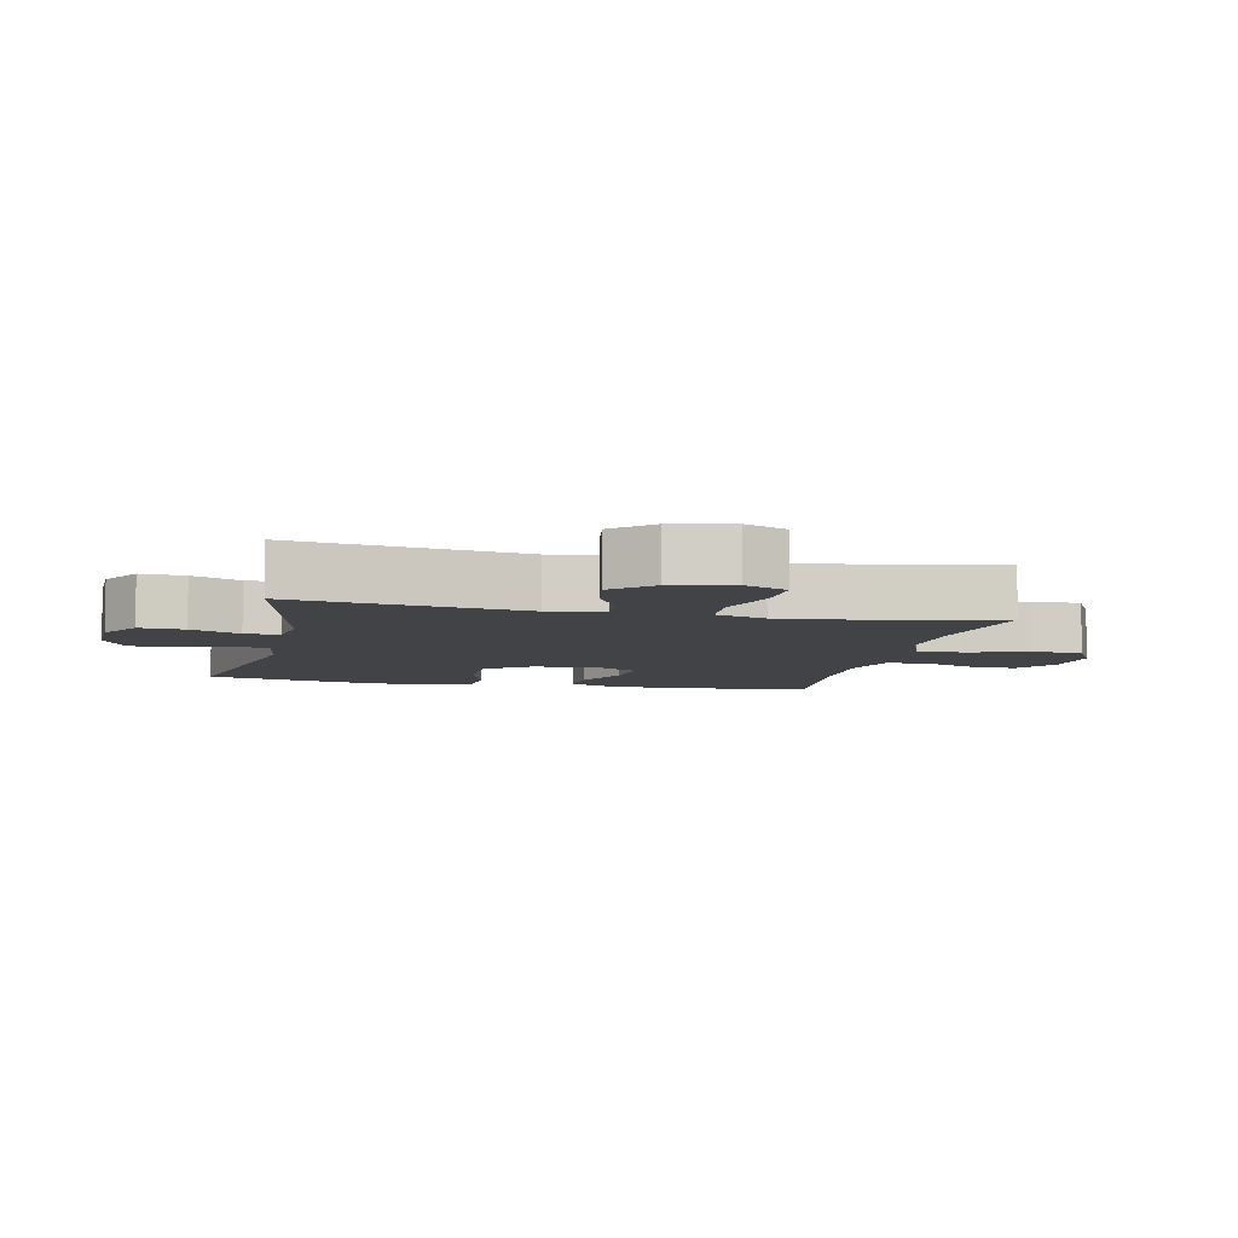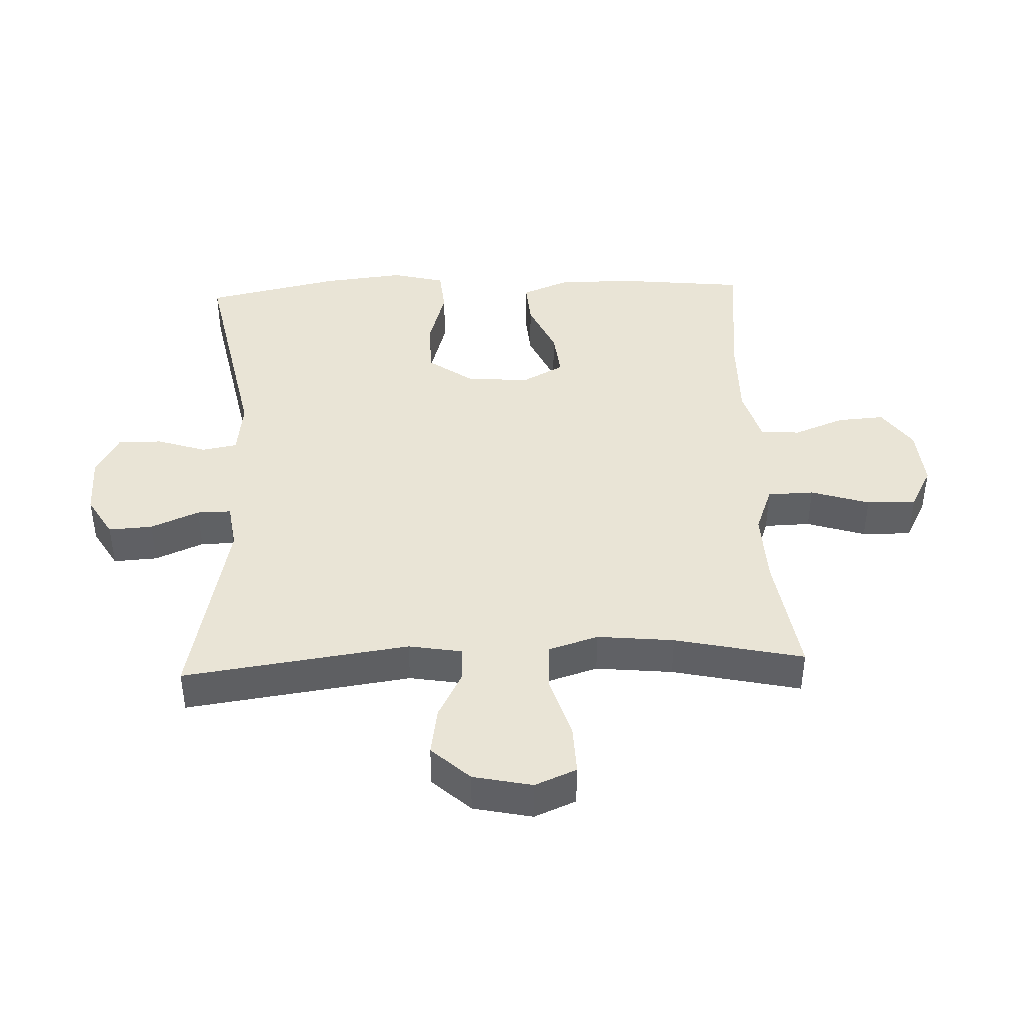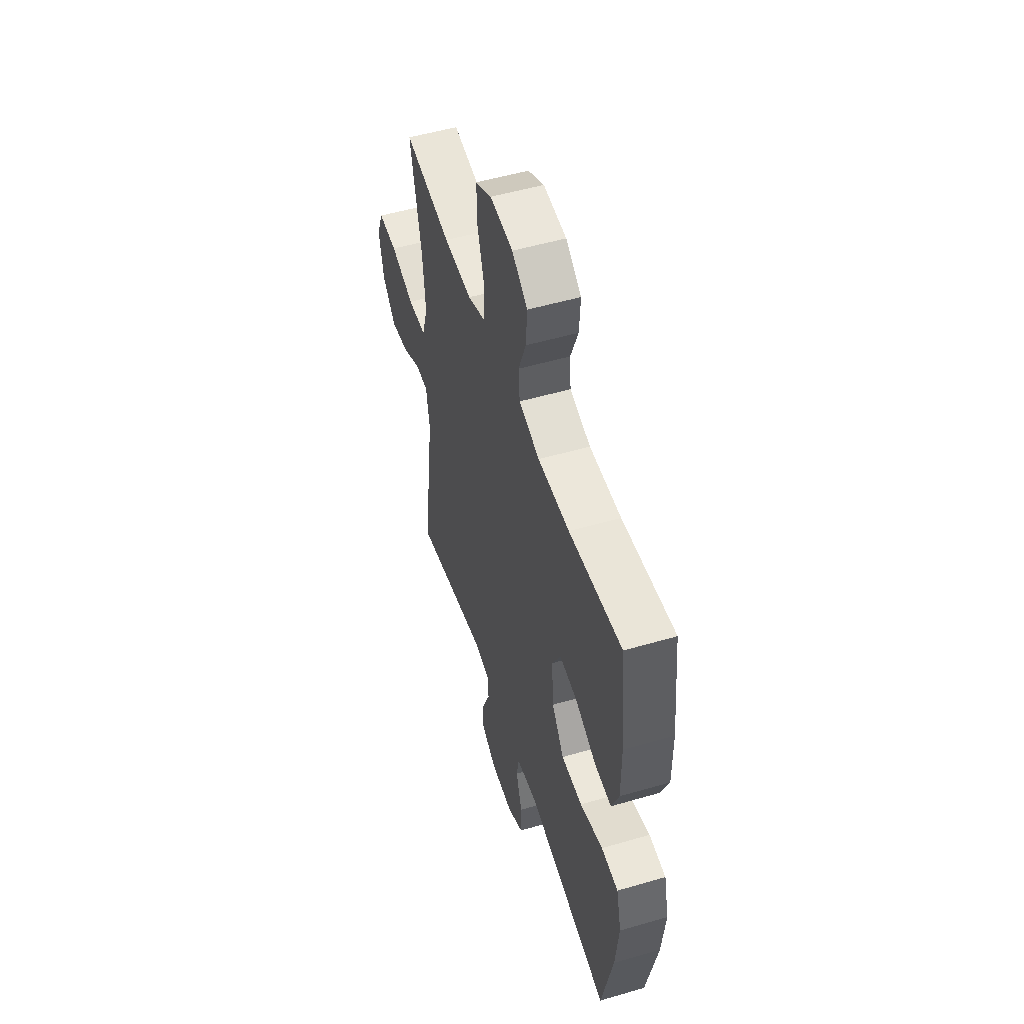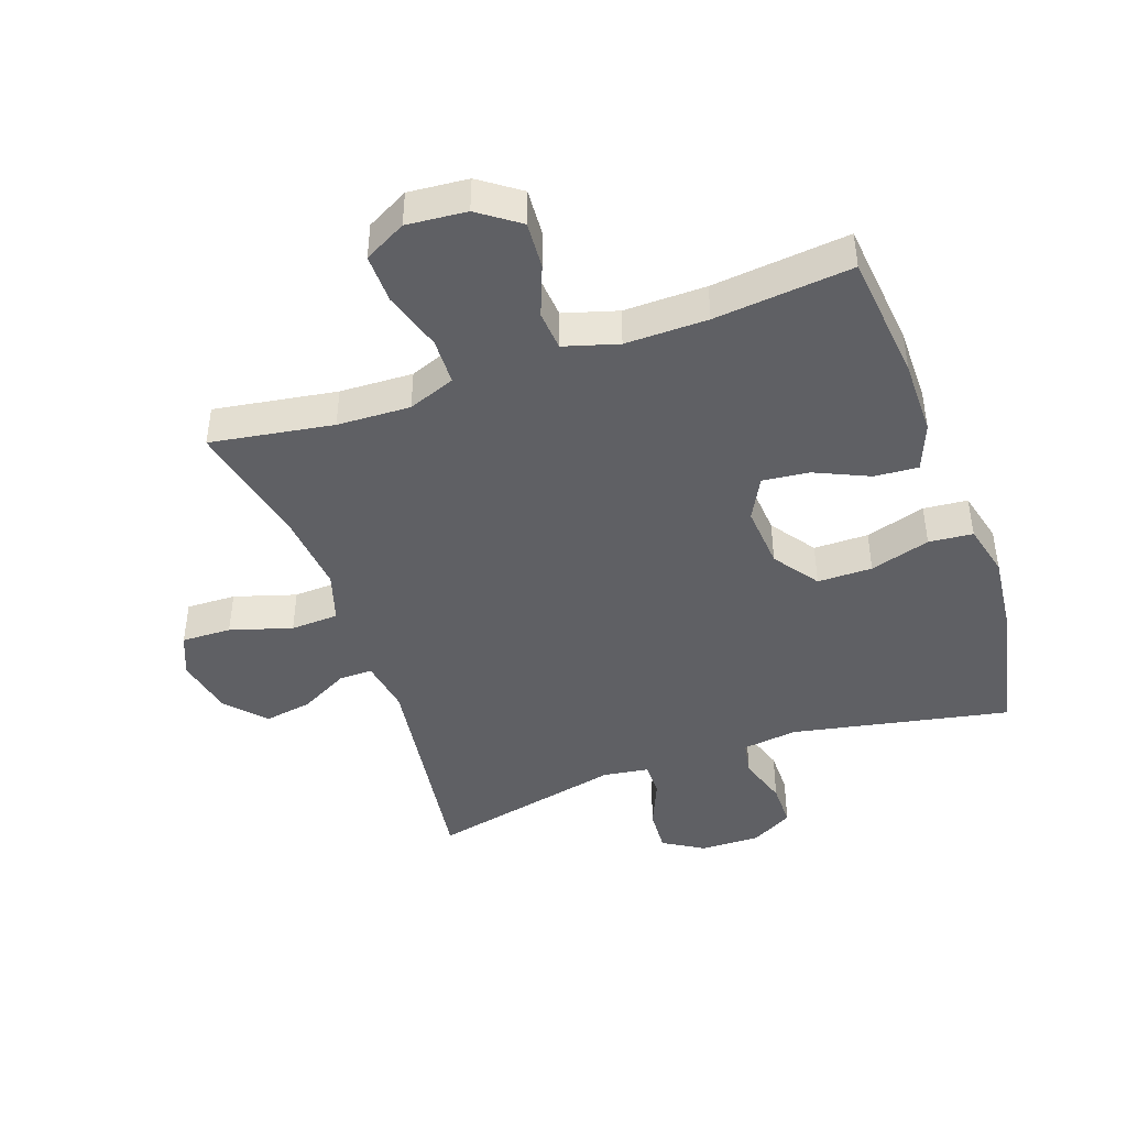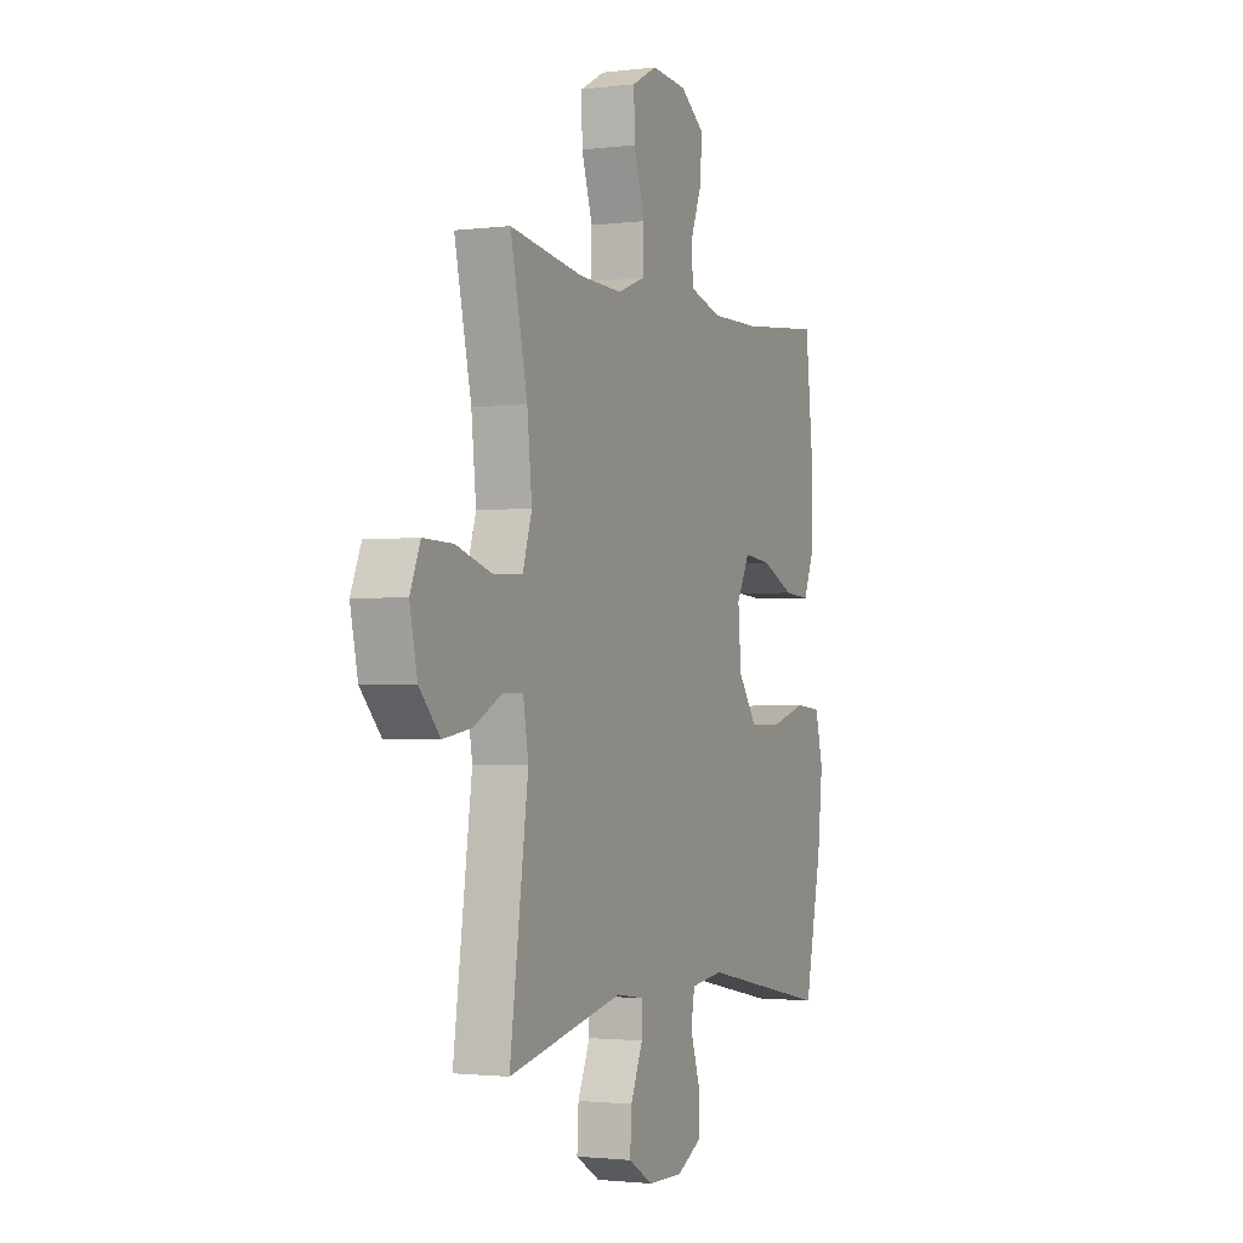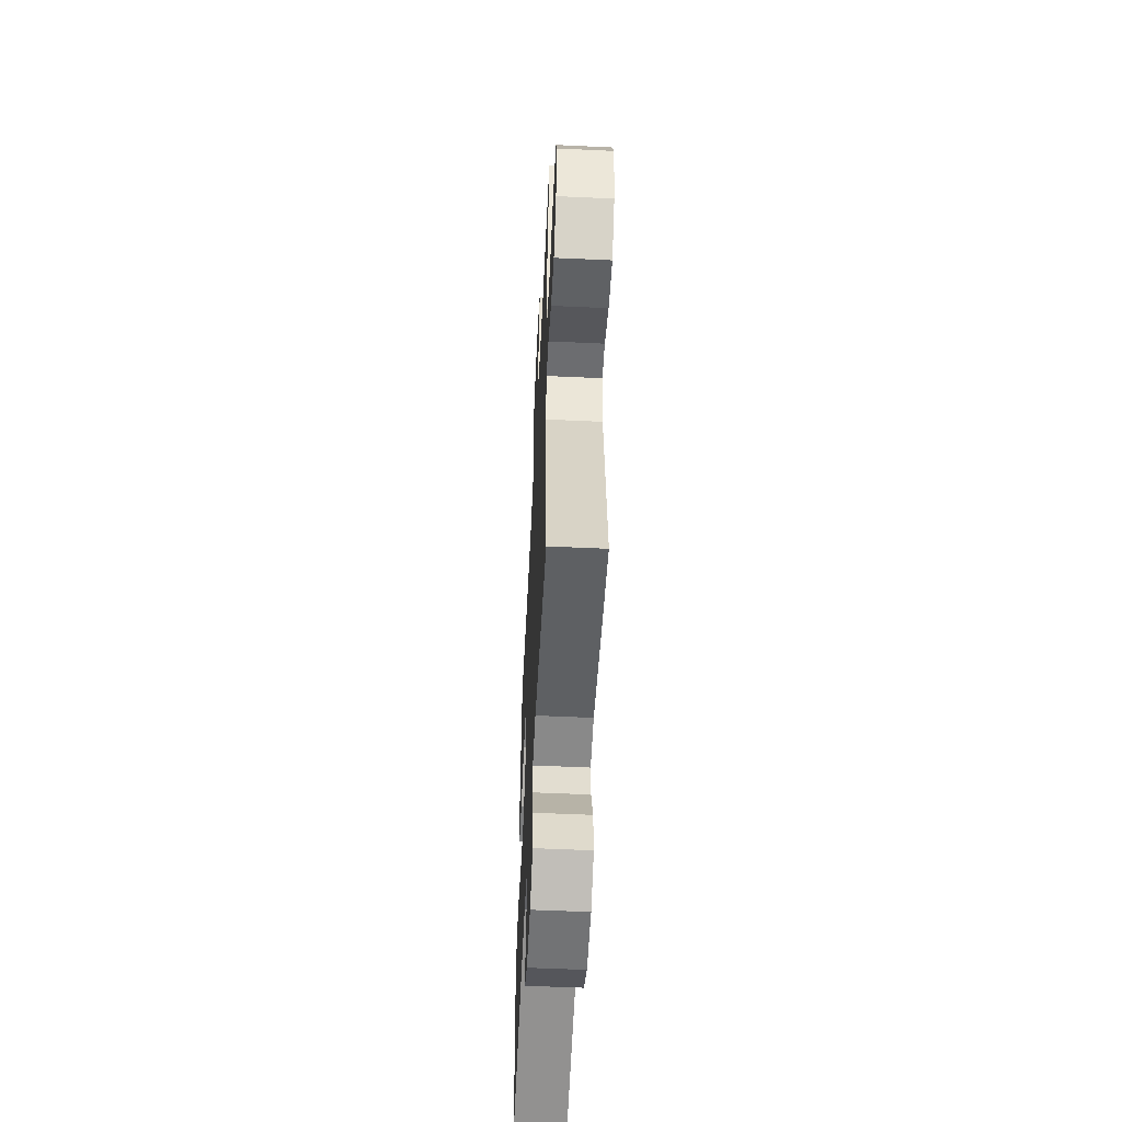
<metadata>
{"format":"obj","ext":"obj","renderer":"f3d","projection":"perspective","resolution":1024,"background":"white","views":[{"elev":-7.0,"azim":-102.6,"up":"+Y"},{"elev":42.5,"azim":-92.4,"up":"+Y"},{"elev":52.2,"azim":72.5,"up":"+Z"},{"elev":-44.6,"azim":19.4,"up":"+Y"},{"elev":-1.9,"azim":-65.9,"up":"+Z"},{"elev":-54.8,"azim":-92.8,"up":"+Z"}]}
</metadata>
<code>
o path1324
v 0.3044 0.0375 0.4619
v 0.1716 0.0375 0.4603
v 0.08445 0.0375 0.4861
v 0.07879 0.0375 0.5493
v 0.1105 0.0375 0.6314
v 0.1153 0.0375 0.707
v 0.0499 0.0375 0.7536
v -0.04649 0.0375 0.7619
v -0.1139 0.0375 0.726
v -0.1124 0.0375 0.6466
v -0.08248 0.0375 0.552
v -0.08444 0.0375 0.4774
v -0.1603 0.0375 0.4485
v -0.2781 0.0375 0.4531
v -0.4757 0.0375 0.4845
v -0.4298 0.0375 0.2773
v -0.417 0.0375 0.1535
v -0.4418 0.0375 0.0731
v -0.519 0.0375 0.06961
v -0.6182 0.0375 0.1
v -0.698 0.0375 0.1024
v -0.7259 0.0375 0.03518
v -0.7054 0.0375 -0.06013
v -0.6492 0.0375 -0.1215
v -0.5717 0.0375 -0.1087
v -0.4944 0.0375 -0.06797
v -0.4403 0.0375 -0.06728
v -0.4256 0.0375 -0.1535
v -0.4757 0.0375 -0.5174
v -0.163 0.0375 -0.4489
v -0.08909 0.0375 -0.4597
v -0.08972 0.0375 -0.5145
v -0.1225 0.0375 -0.5922
v -0.1266 0.0375 -0.6631
v -0.06106 0.0375 -0.7024
v 0.03501 0.0375 -0.7041
v 0.1025 0.0375 -0.6671
v 0.1023 0.0375 -0.5957
v 0.07635 0.0375 -0.516
v 0.08637 0.0375 -0.4592
v 0.1749 0.0375 -0.4476
v 0.526 0.0375 -0.5174
v 0.5716 0.0375 -0.3006
v 0.5856 0.0375 -0.1705
v 0.5644 0.0375 -0.08493
v 0.4934 0.0375 -0.07857
v 0.3967 0.0375 -0.1072
v 0.3085 0.0375 -0.1069
v 0.2572 0.0375 -0.03492
v 0.249 0.0375 0.06659
v 0.2846 0.0375 0.1342
v 0.3593 0.0375 0.1259
v 0.4474 0.0375 0.08628
v 0.5178 0.0375 0.08111
v 0.548 0.0375 0.1564
v 0.5481 0.0375 0.278
v 0.526 0.0375 0.4845
v 0.3044 -0.0375 0.4619
v 0.1716 -0.0375 0.4603
v 0.08445 -0.0375 0.4861
v 0.07879 -0.0375 0.5493
v 0.1105 -0.0375 0.6314
v 0.1153 -0.0375 0.707
v 0.0499 -0.0375 0.7536
v -0.04649 -0.0375 0.7619
v -0.1139 -0.0375 0.726
v -0.1124 -0.0375 0.6466
v -0.08248 -0.0375 0.552
v -0.08444 -0.0375 0.4774
v -0.1603 -0.0375 0.4485
v -0.2781 -0.0375 0.4531
v -0.4757 -0.0375 0.4845
v -0.4298 -0.0375 0.2773
v -0.417 -0.0375 0.1535
v -0.4418 -0.0375 0.0731
v -0.519 -0.0375 0.06961
v -0.6182 -0.0375 0.1
v -0.698 -0.0375 0.1024
v -0.7259 -0.0375 0.03518
v -0.7054 -0.0375 -0.06013
v -0.6492 -0.0375 -0.1215
v -0.5717 -0.0375 -0.1087
v -0.4944 -0.0375 -0.06797
v -0.4403 -0.0375 -0.06728
v -0.4256 -0.0375 -0.1535
v -0.4757 -0.0375 -0.5174
v -0.163 -0.0375 -0.4489
v -0.08909 -0.0375 -0.4597
v -0.08972 -0.0375 -0.5145
v -0.1225 -0.0375 -0.5922
v -0.1266 -0.0375 -0.6631
v -0.06106 -0.0375 -0.7024
v 0.03501 -0.0375 -0.7041
v 0.1025 -0.0375 -0.6671
v 0.1023 -0.0375 -0.5957
v 0.07635 -0.0375 -0.516
v 0.08637 -0.0375 -0.4592
v 0.1749 -0.0375 -0.4476
v 0.526 -0.0375 -0.5174
v 0.5716 -0.0375 -0.3006
v 0.5856 -0.0375 -0.1705
v 0.5644 -0.0375 -0.08493
v 0.4934 -0.0375 -0.07857
v 0.3967 -0.0375 -0.1072
v 0.3085 -0.0375 -0.1069
v 0.2572 -0.0375 -0.03492
v 0.249 -0.0375 0.06659
v 0.2846 -0.0375 0.1342
v 0.3593 -0.0375 0.1259
v 0.4474 -0.0375 0.08628
v 0.5178 -0.0375 0.08111
v 0.548 -0.0375 0.1564
v 0.5481 -0.0375 0.278
v 0.526 -0.0375 0.4845
v -0.698 0.0375 0.1024
v -0.698 0.0375 0.1024
v -0.7259 0.0375 0.03518
v -0.7054 0.0375 -0.06013
v -0.6492 0.0375 -0.1215
v -0.6182 0.0375 0.1
v -0.5717 0.0375 -0.1087
v -0.519 0.0375 0.06961
v -0.4944 0.0375 -0.06797
v -0.4418 0.0375 0.0731
v -0.4418 0.0375 0.0731
v -0.4403 0.0375 -0.06728
v -0.4403 0.0375 -0.06728
v -0.4757 0.0375 0.4845
v -0.4757 0.0375 0.4845
v -0.4298 0.0375 0.2773
v -0.417 0.0375 0.1535
v -0.4256 0.0375 -0.1535
v -0.4757 0.0375 -0.5174
v -0.4757 0.0375 -0.5174
v -0.2781 0.0375 0.4531
v -0.163 0.0375 -0.4489
v -0.1603 0.0375 0.4485
v -0.08909 0.0375 -0.4597
v -0.08909 0.0375 -0.4597
v -0.08444 0.0375 0.4774
v -0.08444 0.0375 0.4774
v -0.1225 0.0375 -0.5922
v -0.1266 0.0375 -0.6631
v -0.1266 0.0375 -0.6631
v -0.06106 0.0375 -0.7024
v -0.08972 0.0375 -0.5145
v -0.04649 0.0375 0.7619
v -0.1139 0.0375 0.726
v -0.1139 0.0375 0.726
v -0.1124 0.0375 0.6466
v -0.08248 0.0375 0.552
v 0.03501 0.0375 -0.7041
v 0.0499 0.0375 0.7536
v 0.1025 0.0375 -0.6671
v 0.1025 0.0375 -0.6671
v 0.1153 0.0375 0.707
v 0.07635 0.0375 -0.516
v 0.08637 0.0375 -0.4592
v 0.08637 0.0375 -0.4592
v 0.1023 0.0375 -0.5957
v 0.1105 0.0375 0.6314
v 0.07879 0.0375 0.5493
v 0.08445 0.0375 0.4861
v 0.08445 0.0375 0.4861
v 0.1716 0.0375 0.4603
v 0.1749 0.0375 -0.4476
v 0.3044 0.0375 0.4619
v 0.2572 0.0375 -0.03492
v 0.249 0.0375 0.06659
v 0.2846 0.0375 0.1342
v 0.2846 0.0375 0.1342
v 0.3085 0.0375 -0.1069
v 0.3593 0.0375 0.1259
v 0.3967 0.0375 -0.1072
v 0.4474 0.0375 0.08628
v 0.4934 0.0375 -0.07857
v 0.5178 0.0375 0.08111
v 0.5178 0.0375 0.08111
v 0.5644 0.0375 -0.08493
v 0.5644 0.0375 -0.08493
v 0.526 0.0375 0.4845
v 0.526 0.0375 0.4845
v 0.526 0.0375 -0.5174
v 0.526 0.0375 -0.5174
v 0.548 0.0375 0.1564
v 0.5481 0.0375 0.278
v 0.5716 0.0375 -0.3006
v 0.5856 0.0375 -0.1705
v -0.698 -0.0375 0.1024
v -0.698 -0.0375 0.1024
v -0.7259 -0.0375 0.03518
v -0.7054 -0.0375 -0.06013
v -0.6492 -0.0375 -0.1215
v -0.6182 -0.0375 0.1
v -0.5717 -0.0375 -0.1087
v -0.519 -0.0375 0.06961
v -0.4944 -0.0375 -0.06797
v -0.4418 -0.0375 0.0731
v -0.4418 -0.0375 0.0731
v -0.4403 -0.0375 -0.06728
v -0.4403 -0.0375 -0.06728
v -0.4757 -0.0375 0.4845
v -0.4757 -0.0375 0.4845
v -0.4298 -0.0375 0.2773
v -0.417 -0.0375 0.1535
v -0.4256 -0.0375 -0.1535
v -0.4757 -0.0375 -0.5174
v -0.4757 -0.0375 -0.5174
v -0.2781 -0.0375 0.4531
v -0.163 -0.0375 -0.4489
v -0.1603 -0.0375 0.4485
v -0.08909 -0.0375 -0.4597
v -0.08909 -0.0375 -0.4597
v -0.08444 -0.0375 0.4774
v -0.08444 -0.0375 0.4774
v -0.1225 -0.0375 -0.5922
v -0.1266 -0.0375 -0.6631
v -0.1266 -0.0375 -0.6631
v -0.06106 -0.0375 -0.7024
v -0.08972 -0.0375 -0.5145
v -0.04649 -0.0375 0.7619
v -0.1139 -0.0375 0.726
v -0.1139 -0.0375 0.726
v -0.1124 -0.0375 0.6466
v -0.08248 -0.0375 0.552
v 0.03501 -0.0375 -0.7041
v 0.0499 -0.0375 0.7536
v 0.1025 -0.0375 -0.6671
v 0.1025 -0.0375 -0.6671
v 0.1153 -0.0375 0.707
v 0.07635 -0.0375 -0.516
v 0.08637 -0.0375 -0.4592
v 0.08637 -0.0375 -0.4592
v 0.1023 -0.0375 -0.5957
v 0.1105 -0.0375 0.6314
v 0.07879 -0.0375 0.5493
v 0.08445 -0.0375 0.4861
v 0.08445 -0.0375 0.4861
v 0.1716 -0.0375 0.4603
v 0.1749 -0.0375 -0.4476
v 0.3044 -0.0375 0.4619
v 0.2572 -0.0375 -0.03492
v 0.249 -0.0375 0.06659
v 0.2846 -0.0375 0.1342
v 0.2846 -0.0375 0.1342
v 0.3085 -0.0375 -0.1069
v 0.3593 -0.0375 0.1259
v 0.3967 -0.0375 -0.1072
v 0.4474 -0.0375 0.08628
v 0.4934 -0.0375 -0.07857
v 0.5178 -0.0375 0.08111
v 0.5178 -0.0375 0.08111
v 0.5644 -0.0375 -0.08493
v 0.5644 -0.0375 -0.08493
v 0.526 -0.0375 0.4845
v 0.526 -0.0375 0.4845
v 0.526 -0.0375 -0.5174
v 0.526 -0.0375 -0.5174
v 0.548 -0.0375 0.1564
v 0.5481 -0.0375 0.278
v 0.5716 -0.0375 -0.3006
v 0.5856 -0.0375 -0.1705
f 198 196 197
f 246 242 232
f 234 226 228
f 253 250 262
f 241 239 244
f 243 198 200
f 251 259 249
f 234 216 226
f 255 241 260
f 225 235 224
f 260 241 247
f 204 211 209
f 192 194 191
f 240 248 246
f 216 234 220
f 205 211 204
f 210 206 207
f 216 219 226
f 243 214 211
f 212 220 231
f 195 194 192
f 197 196 195
f 224 227 221
f 224 221 222
f 191 194 189
f 248 262 250
f 235 227 224
f 204 209 202
f 232 242 212
f 235 225 236
f 261 248 240
f 206 242 200
f 249 259 247
f 247 241 244
f 239 237 244
f 240 246 232
f 244 237 243
f 210 242 206
f 262 248 261
f 212 242 210
f 219 216 217
f 243 237 214
f 261 240 257
f 243 211 205
f 243 205 198
f 259 260 247
f 196 194 195
f 214 236 225
f 195 192 193
f 232 212 231
f 230 227 235
f 236 214 237
f 200 198 197
f 231 220 234
f 242 243 200
f 116 22 79 190
f 22 23 80 79
f 23 24 81 80
f 20 21 78 77
f 24 25 82 81
f 19 20 77 76
f 25 26 83 82
f 125 19 76 199
f 26 127 201 83
f 129 16 73 203
f 17 18 75 74
f 27 28 85 84
f 28 134 208 85
f 16 17 74 73
f 14 15 72 71
f 29 30 87 86
f 13 14 71 70
f 30 139 213 87
f 141 13 70 215
f 33 144 218 90
f 34 35 92 91
f 32 33 90 89
f 8 149 223 65
f 9 10 67 66
f 10 11 68 67
f 31 32 89 88
f 11 12 69 68
f 35 36 93 92
f 7 8 65 64
f 36 155 229 93
f 6 7 64 63
f 39 159 233 96
f 38 39 96 95
f 37 38 95 94
f 5 6 63 62
f 4 5 62 61
f 164 4 61 238
f 2 3 60 59
f 40 41 98 97
f 1 2 59 58
f 49 50 107 106
f 50 171 245 107
f 48 49 106 105
f 51 52 109 108
f 47 48 105 104
f 52 53 110 109
f 46 47 104 103
f 53 178 252 110
f 180 46 103 254
f 182 1 58 256
f 41 184 258 98
f 54 55 112 111
f 56 57 114 113
f 55 56 113 112
f 42 43 100 99
f 44 45 102 101
f 43 44 101 100
f 124 123 122
f 172 158 168
f 160 154 152
f 179 188 176
f 167 170 165
f 169 126 124
f 177 175 185
f 160 152 142
f 181 186 167
f 151 150 161
f 186 173 167
f 130 135 137
f 118 117 120
f 166 172 174
f 142 146 160
f 131 130 137
f 136 133 132
f 142 152 145
f 169 137 140
f 138 157 146
f 121 118 120
f 123 121 122
f 150 147 153
f 150 148 147
f 117 115 120
f 174 176 188
f 161 150 153
f 130 128 135
f 158 138 168
f 161 162 151
f 187 166 174
f 132 126 168
f 175 173 185
f 173 170 167
f 165 170 163
f 166 158 172
f 170 169 163
f 136 132 168
f 188 187 174
f 138 136 168
f 145 143 142
f 169 140 163
f 187 183 166
f 169 131 137
f 169 124 131
f 185 173 186
f 122 121 120
f 140 151 162
f 121 119 118
f 158 157 138
f 156 161 153
f 162 163 140
f 126 123 124
f 157 160 146
f 168 126 169

</code>
